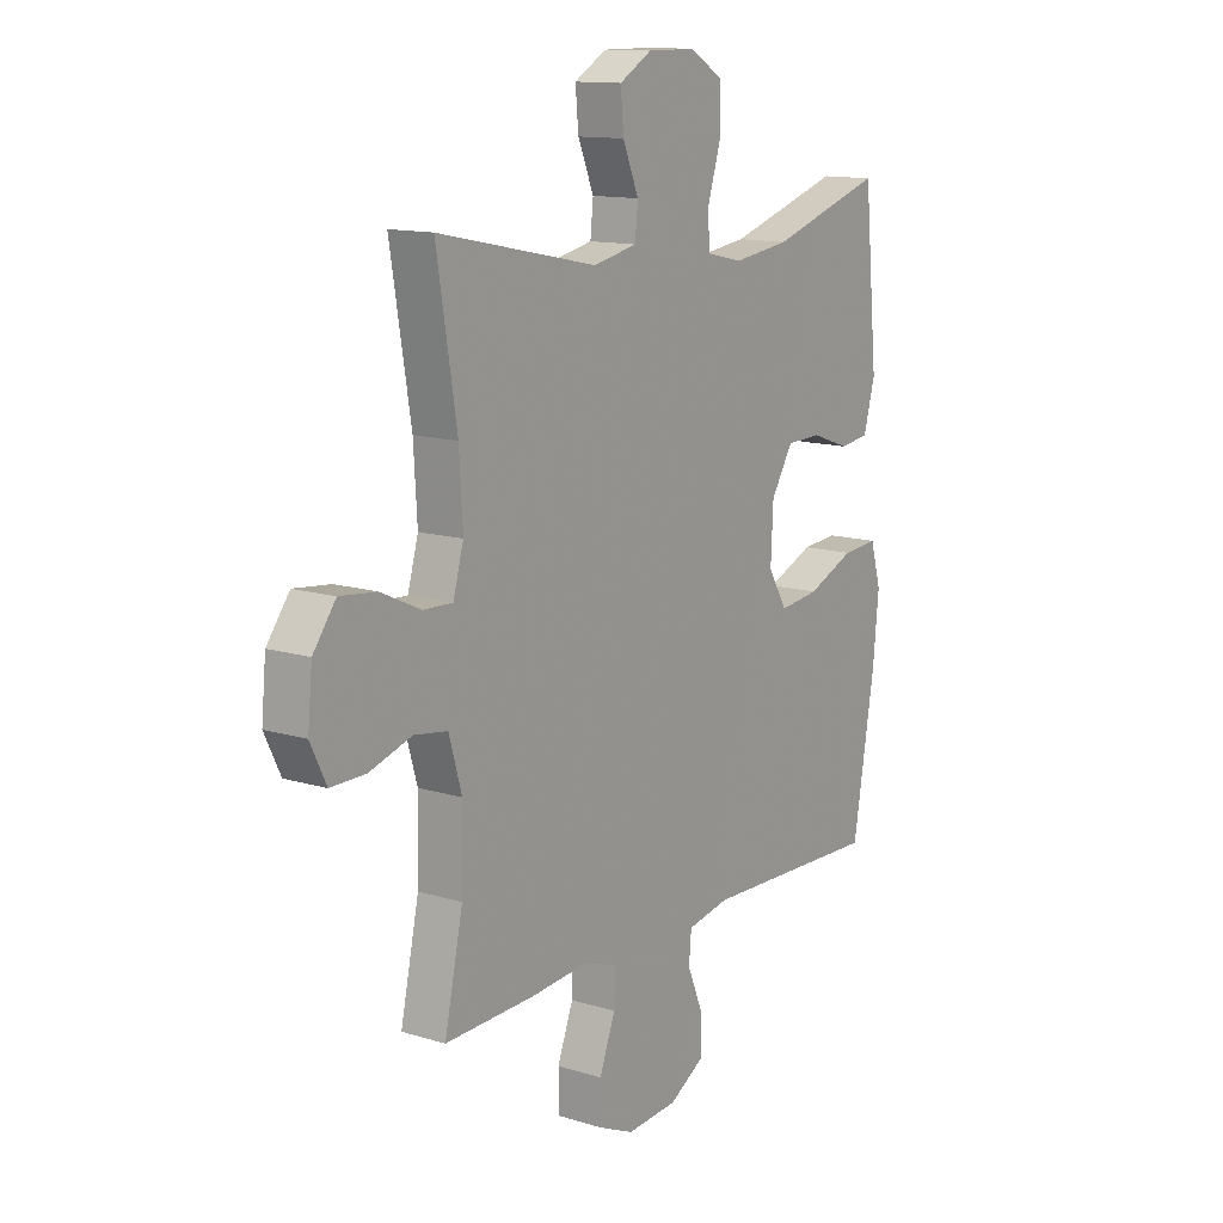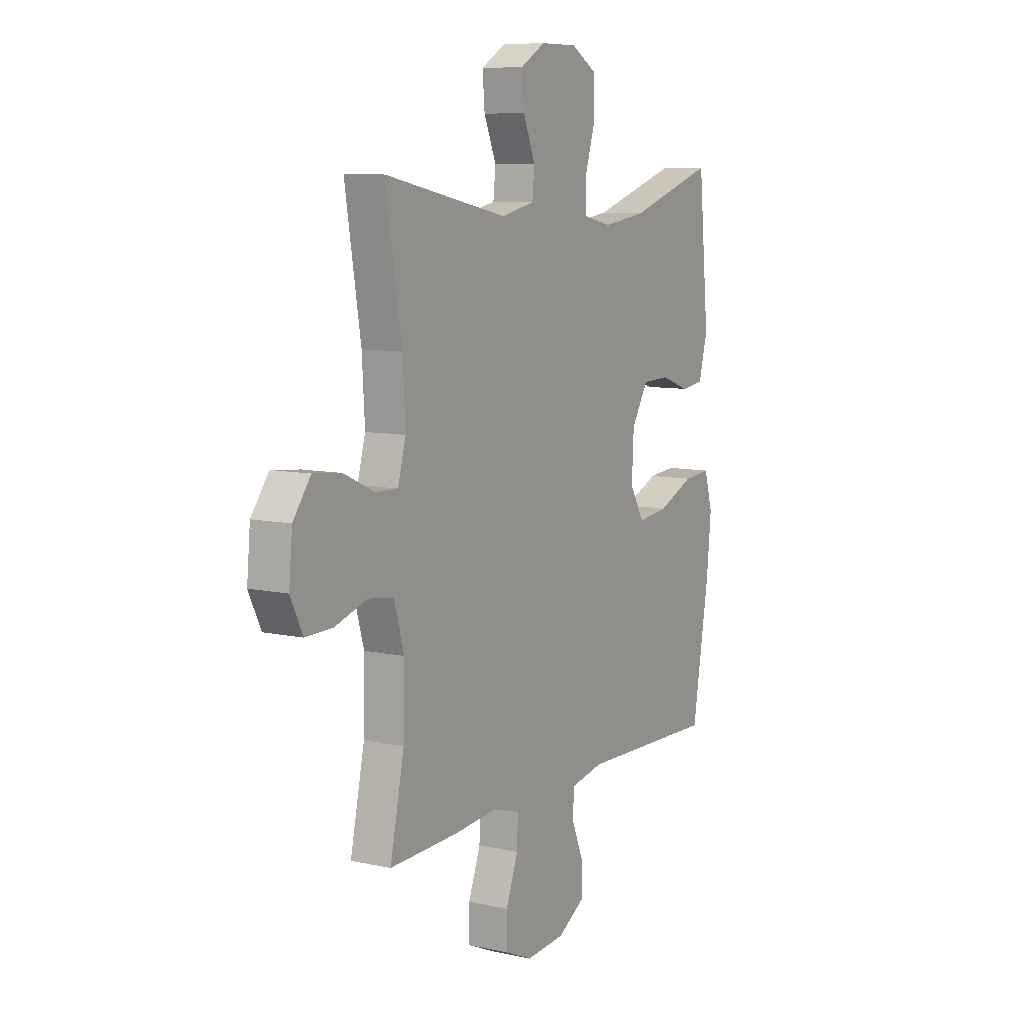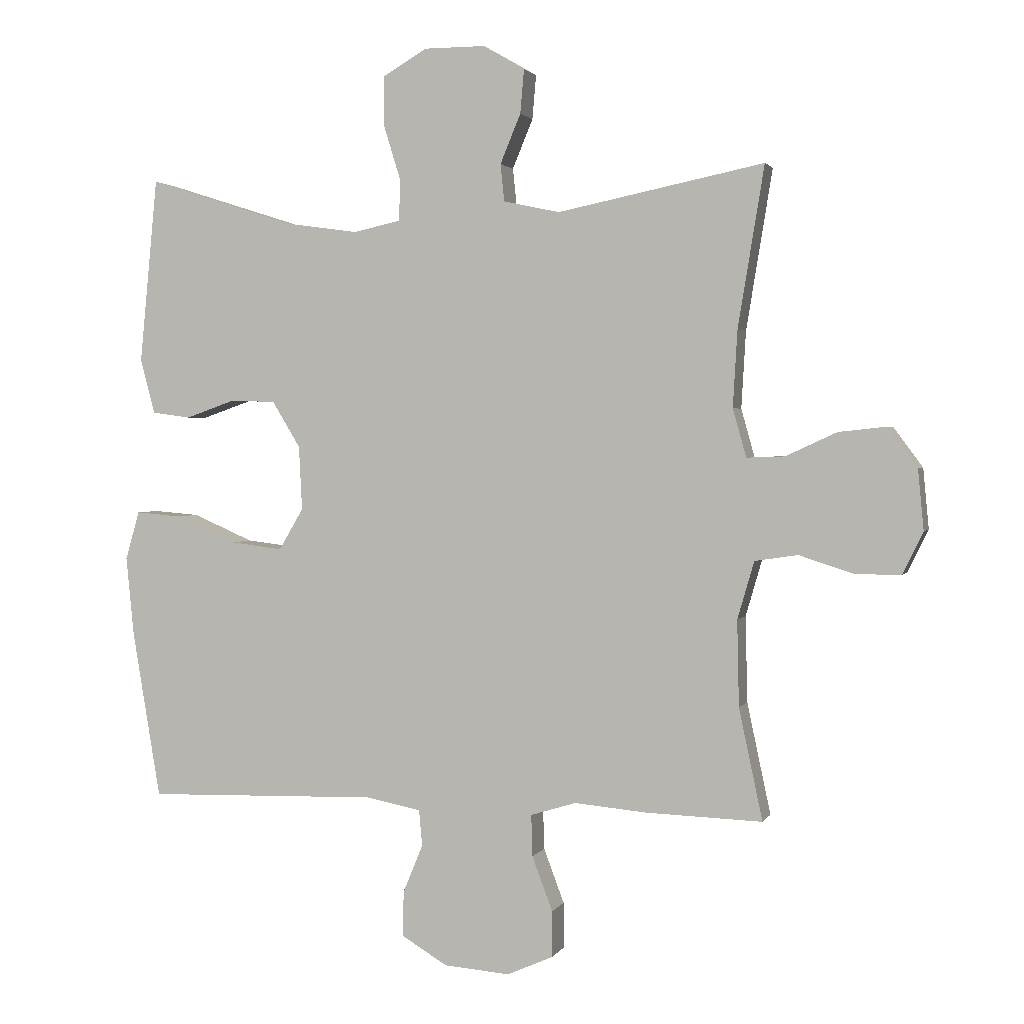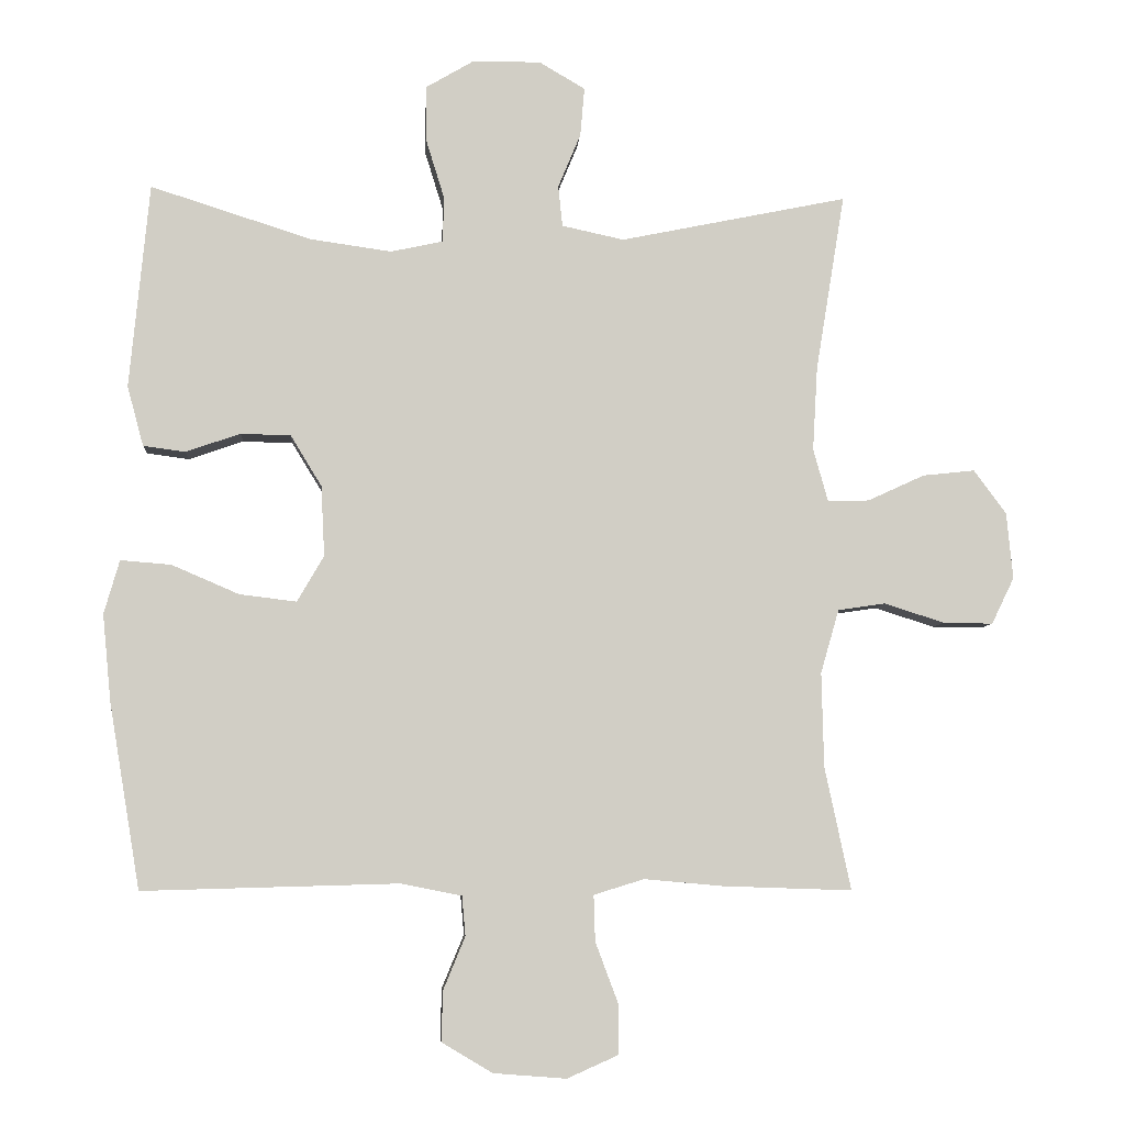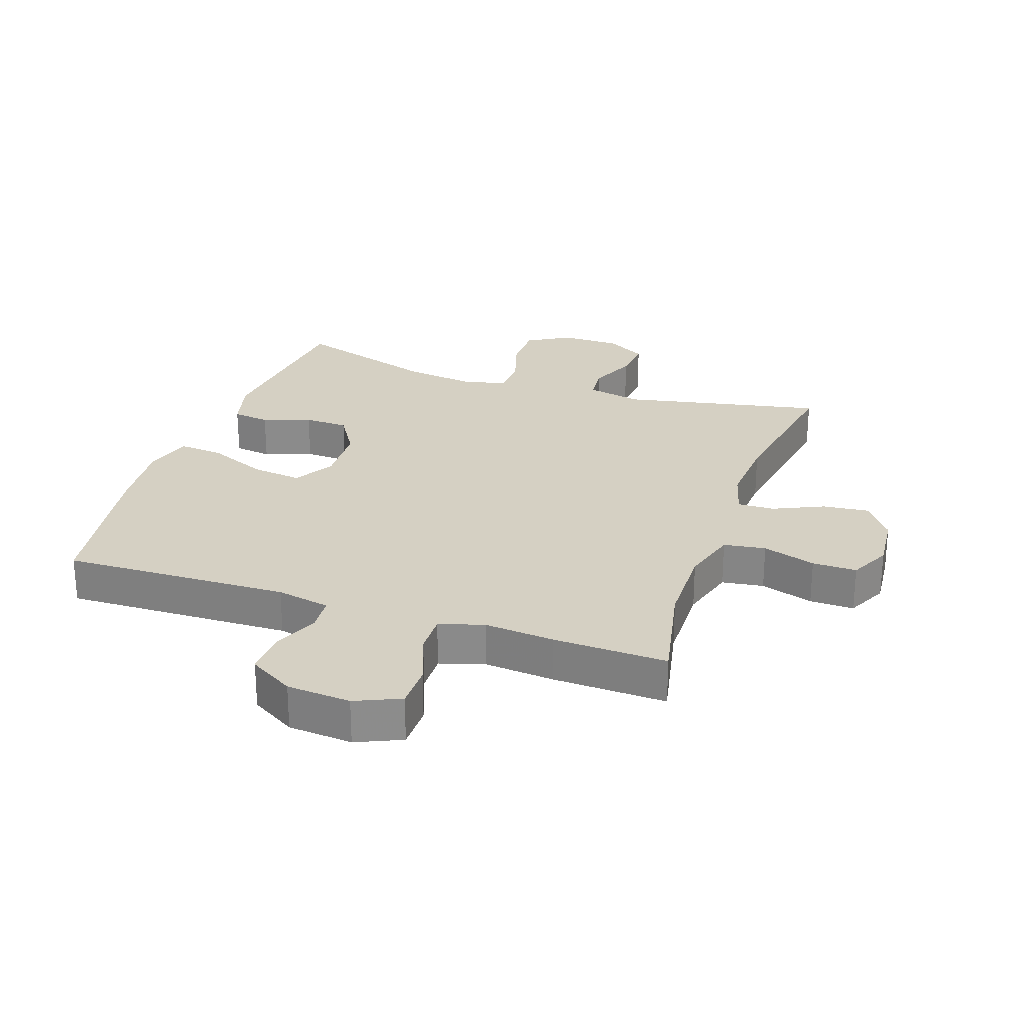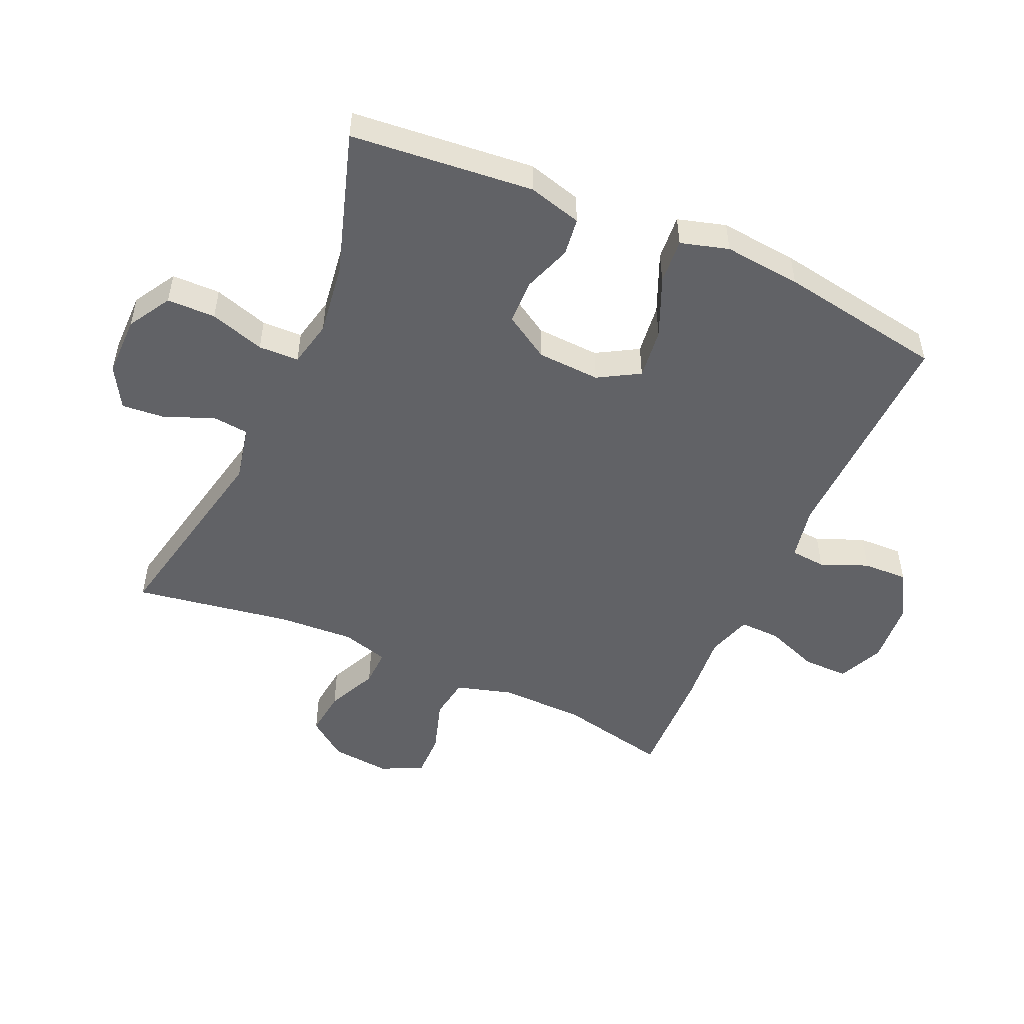
<metadata>
{"format":"obj","ext":"obj","renderer":"f3d","projection":"perspective","resolution":1024,"background":"white","views":[{"elev":13.0,"azim":-54.9,"up":"+Z"},{"elev":8.8,"azim":-59.5,"up":"+Z"},{"elev":2.0,"azim":-163.9,"up":"+Z"},{"elev":-6.4,"azim":176.0,"up":"+Z"},{"elev":26.2,"azim":-161.0,"up":"+Y"},{"elev":-50.7,"azim":65.9,"up":"+Y"}]}
</metadata>
<code>
v -0.5 0.07 -0.5
v -0.463 0.07 -0.326
v -0.46 0.07 -0.192
v -0.486 0.07 -0.102
v -0.553 0.07 -0.092
v -0.638 0.07 -0.119
v -0.709 0.07 -0.12
v -0.741 0.07 -0.054
v -0.732 0.07 0.04
v -0.686 0.07 0.102
v -0.612 0.07 0.094
v -0.532 0.07 0.057
v -0.473 0.07 0.055
v -0.452 0.07 0.13
v -0.459 0.07 0.25
v -0.5 0.07 0.5
v -0.178 0.07 0.434
v -0.09 0.07 0.453
v -0.084 0.07 0.511
v -0.116 0.07 0.588
v -0.122 0.07 0.657
v -0.057 0.07 0.695
v 0.039 0.07 0.695
v 0.107 0.07 0.655
v 0.108 0.07 0.578
v 0.081 0.07 0.491
v 0.083 0.07 0.427
v 0.157 0.07 0.411
v 0.271 0.07 0.427
v 0.5 0.07 0.5
v 0.528 0.07 0.21
v 0.505 0.07 0.125
v 0.445 0.07 0.117
v 0.368 0.07 0.144
v 0.297 0.07 0.142
v 0.253 0.07 0.07
v 0.248 0.07 -0.03
v 0.286 0.07 -0.095
v 0.367 0.07 -0.085
v 0.462 0.07 -0.044
v 0.534 0.07 -0.038
v 0.556 0.07 -0.114
v 0.544 0.07 -0.237
v 0.5 0.07 -0.5
v 0.137 0.07 -0.49
v 0.051 0.07 -0.507
v 0.046 0.07 -0.563
v 0.077 0.07 -0.638
v 0.079 0.07 -0.709
v 0.007 0.07 -0.752
v -0.096 0.07 -0.76
v -0.168 0.07 -0.728
v -0.168 0.07 -0.656
v -0.136 0.07 -0.571
v -0.134 0.07 -0.506
v -0.205 0.07 -0.484
v -0.318 0.07 -0.494
v -0.5 0 -0.5
v -0.463 0 -0.326
v -0.46 0 -0.192
v -0.486 0 -0.102
v -0.553 0 -0.092
v -0.638 0 -0.119
v -0.709 0 -0.12
v -0.741 0 -0.054
v -0.732 0 0.04
v -0.686 0 0.102
v -0.612 0 0.094
v -0.532 0 0.057
v -0.473 0 0.055
v -0.452 0 0.13
v -0.459 0 0.25
v -0.5 0 0.5
v -0.178 0 0.434
v -0.09 0 0.453
v -0.084 0 0.511
v -0.116 0 0.588
v -0.122 0 0.657
v -0.057 0 0.695
v 0.039 0 0.695
v 0.107 0 0.655
v 0.108 0 0.578
v 0.081 0 0.491
v 0.083 0 0.427
v 0.157 0 0.411
v 0.271 0 0.427
v 0.5 0 0.5
v 0.528 0 0.21
v 0.505 0 0.125
v 0.445 0 0.117
v 0.368 0 0.144
v 0.297 0 0.142
v 0.253 0 0.07
v 0.248 0 -0.03
v 0.286 0 -0.095
v 0.367 0 -0.085
v 0.462 0 -0.044
v 0.534 0 -0.038
v 0.556 0 -0.114
v 0.544 0 -0.237
v 0.5 0 -0.5
v 0.137 0 -0.49
v 0.051 0 -0.507
v 0.046 0 -0.563
v 0.077 0 -0.638
v 0.079 0 -0.709
v 0.007 0 -0.752
v -0.096 0 -0.76
v -0.168 0 -0.728
v -0.168 0 -0.656
v -0.136 0 -0.571
v -0.134 0 -0.506
v -0.205 0 -0.484
v -0.318 0 -0.494
f 56 57 1 2
f 55 56 2 3
f 52 53 54
f 51 52 54
f 50 51 54
f 49 50 54
f 48 49 54
f 47 48 54
f 46 47 54 55
f 55 3 4
f 46 55 4
f 45 46 4
f 43 44 45
f 42 43 45
f 41 42 45
f 40 41 45
f 39 40 45
f 38 39 45
f 37 38 45 4
f 32 33 34
f 31 32 34
f 30 31 34
f 29 30 34
f 28 29 34 35
f 27 28 35 36
f 24 25 26
f 23 24 26
f 22 23 26
f 21 22 26
f 20 21 26
f 19 20 26
f 18 19 26 27
f 37 4 5
f 36 37 5
f 27 36 5
f 18 27 5
f 17 18 5
f 10 11 12
f 9 10 12
f 8 9 12
f 7 8 12
f 6 7 12
f 5 6 12
f 5 12 13
f 17 5 13
f 15 16 17
f 14 15 17
f 13 14 17
f 59 58 114 113
f 60 59 113 112
f 111 110 109
f 111 109 108
f 111 108 107
f 111 107 106
f 111 106 105
f 111 105 104
f 112 111 104 103
f 61 60 112
f 61 112 103
f 61 103 102
f 102 101 100
f 102 100 99
f 102 99 98
f 102 98 97
f 102 97 96
f 102 96 95
f 61 102 95 94
f 91 90 89
f 91 89 88
f 91 88 87
f 91 87 86
f 92 91 86 85
f 93 92 85 84
f 83 82 81
f 83 81 80
f 83 80 79
f 83 79 78
f 83 78 77
f 83 77 76
f 84 83 76 75
f 62 61 94
f 62 94 93
f 62 93 84
f 62 84 75
f 62 75 74
f 69 68 67
f 69 67 66
f 69 66 65
f 69 65 64
f 69 64 63
f 69 63 62
f 70 69 62
f 70 62 74
f 74 73 72
f 74 72 71
f 74 71 70
f 1 58 59 2
f 2 59 60 3
f 3 60 61 4
f 4 61 62 5
f 5 62 63 6
f 6 63 64 7
f 7 64 65 8
f 8 65 66 9
f 9 66 67 10
f 10 67 68 11
f 11 68 69 12
f 12 69 70 13
f 13 70 71 14
f 14 71 72 15
f 15 72 73 16
f 16 73 74 17
f 17 74 75 18
f 18 75 76 19
f 19 76 77 20
f 20 77 78 21
f 21 78 79 22
f 22 79 80 23
f 23 80 81 24
f 24 81 82 25
f 25 82 83 26
f 26 83 84 27
f 27 84 85 28
f 28 85 86 29
f 29 86 87 30
f 30 87 88 31
f 31 88 89 32
f 32 89 90 33
f 33 90 91 34
f 34 91 92 35
f 35 92 93 36
f 36 93 94 37
f 37 94 95 38
f 38 95 96 39
f 39 96 97 40
f 40 97 98 41
f 41 98 99 42
f 42 99 100 43
f 43 100 101 44
f 44 101 102 45
f 45 102 103 46
f 46 103 104 47
f 47 104 105 48
f 48 105 106 49
f 49 106 107 50
f 50 107 108 51
f 51 108 109 52
f 52 109 110 53
f 53 110 111 54
f 54 111 112 55
f 55 112 113 56
f 56 113 114 57
f 57 114 58 1

</code>
